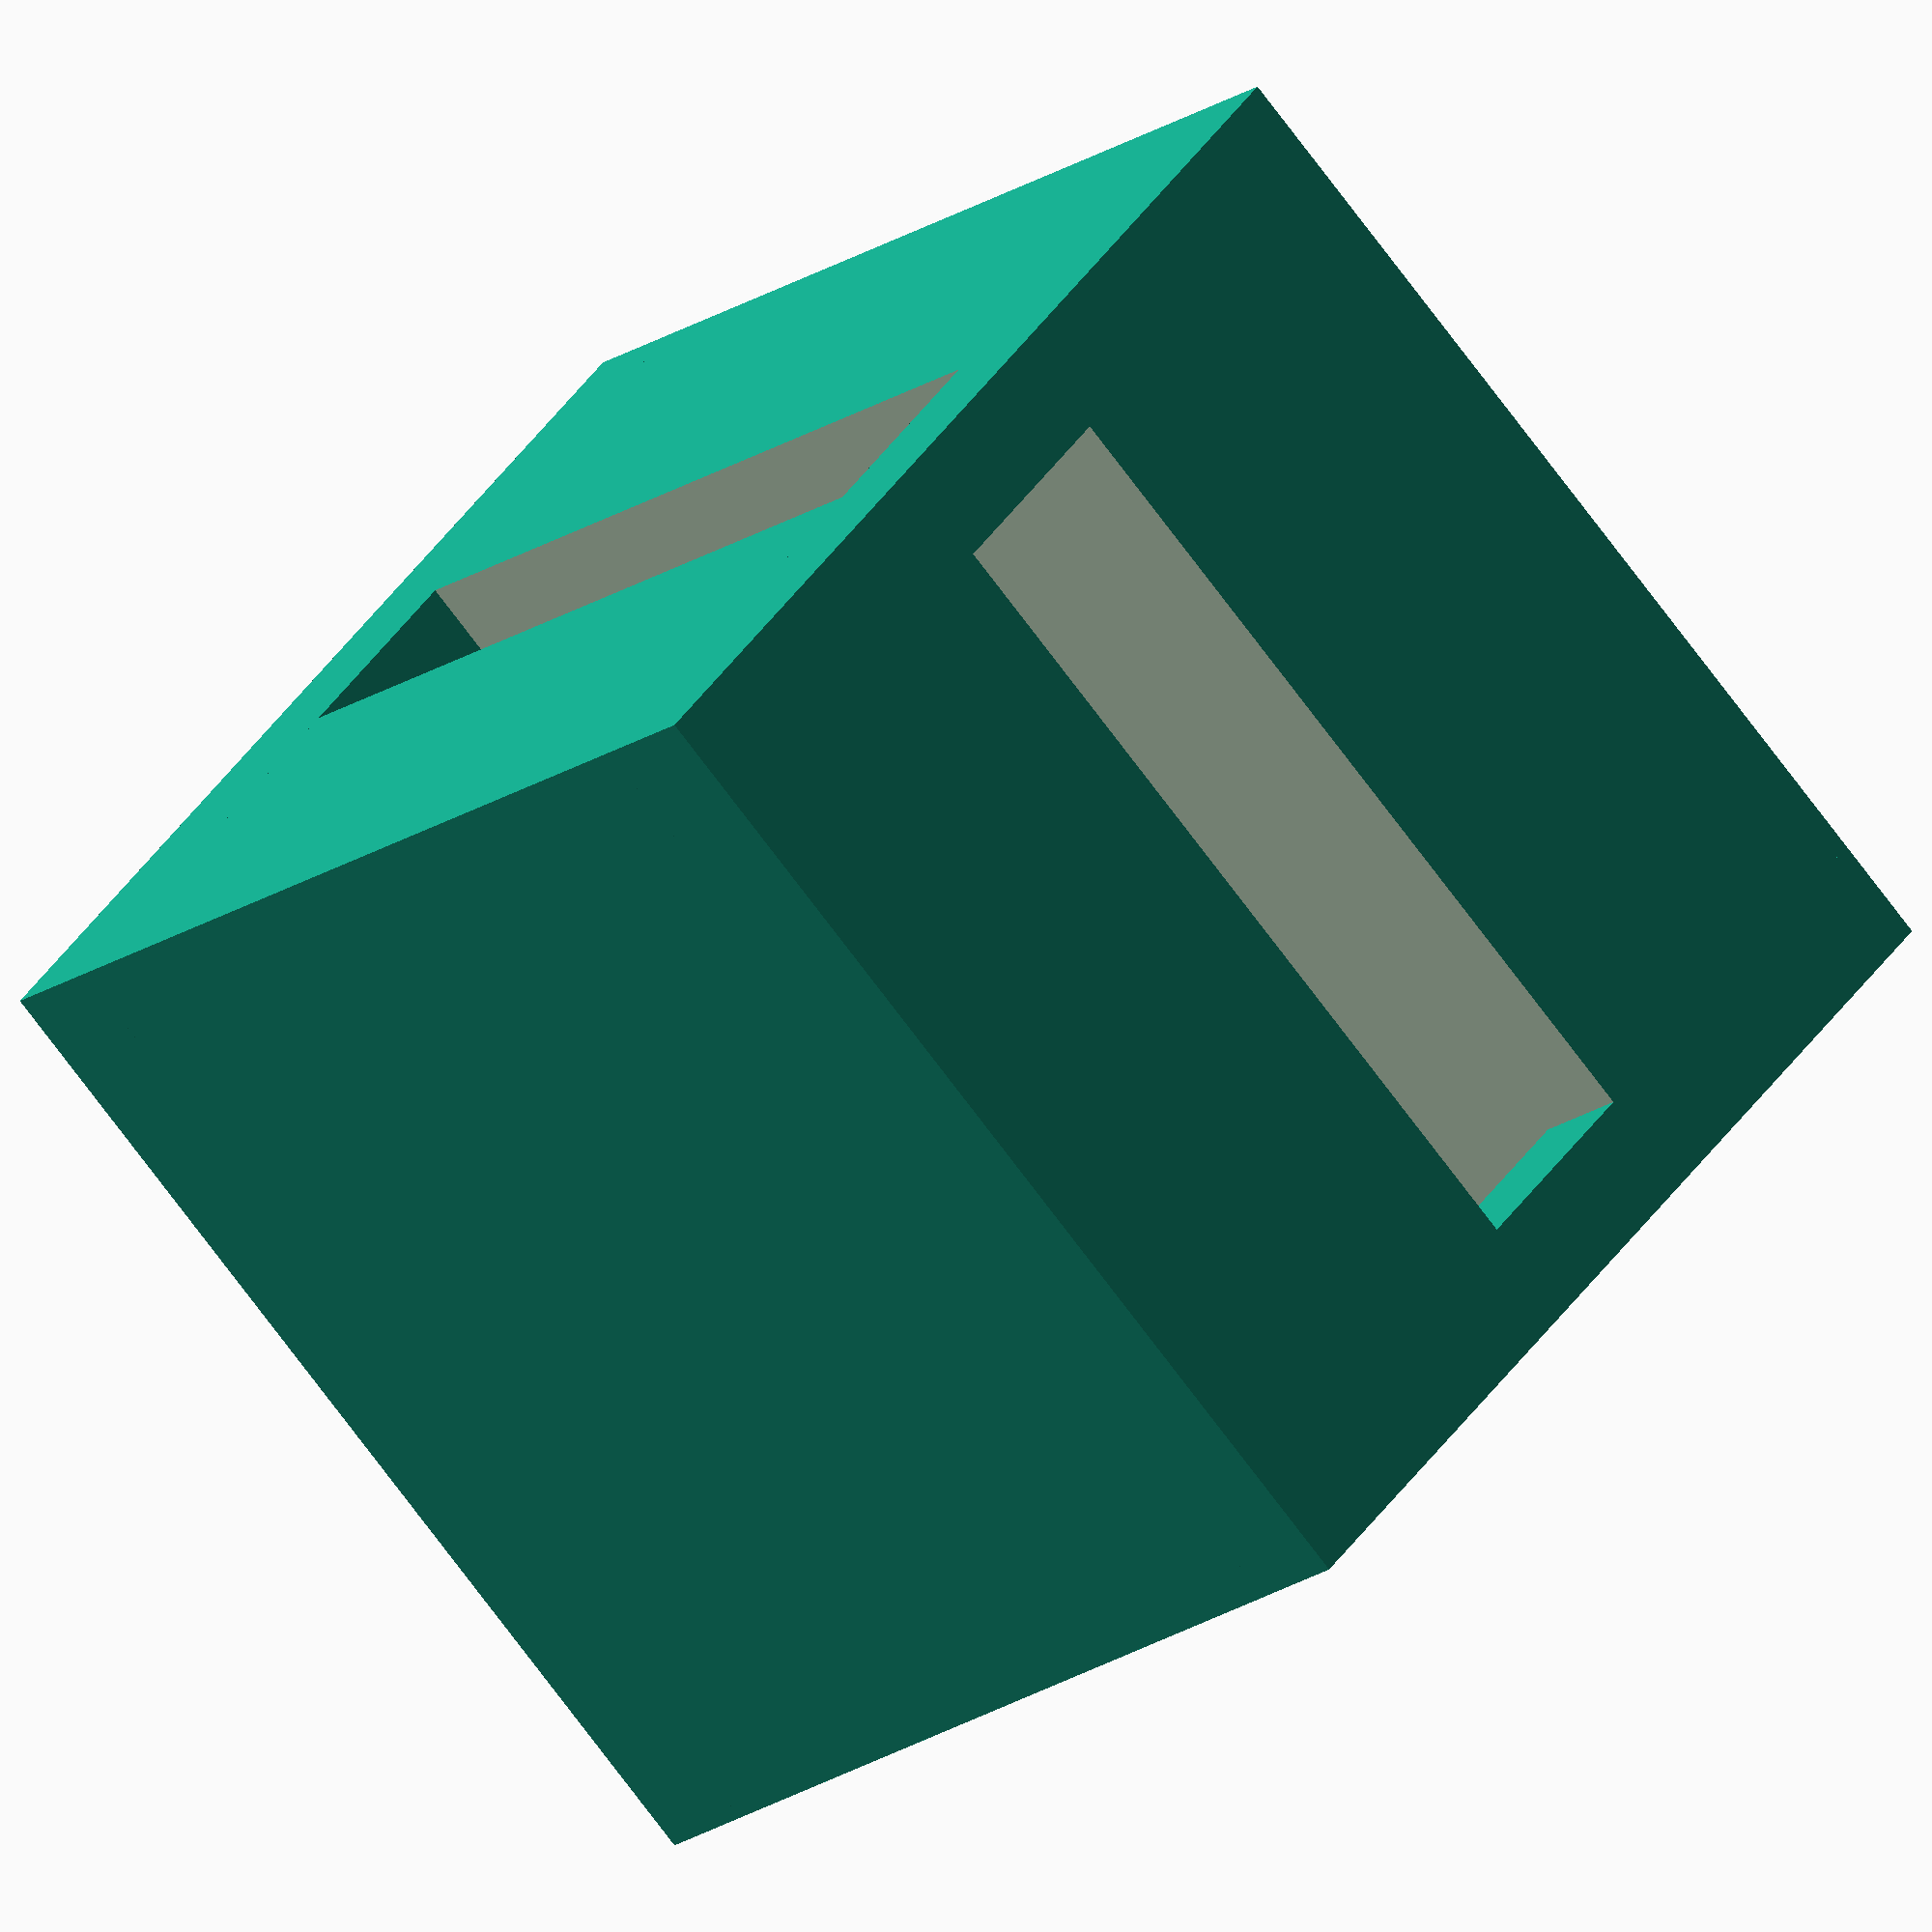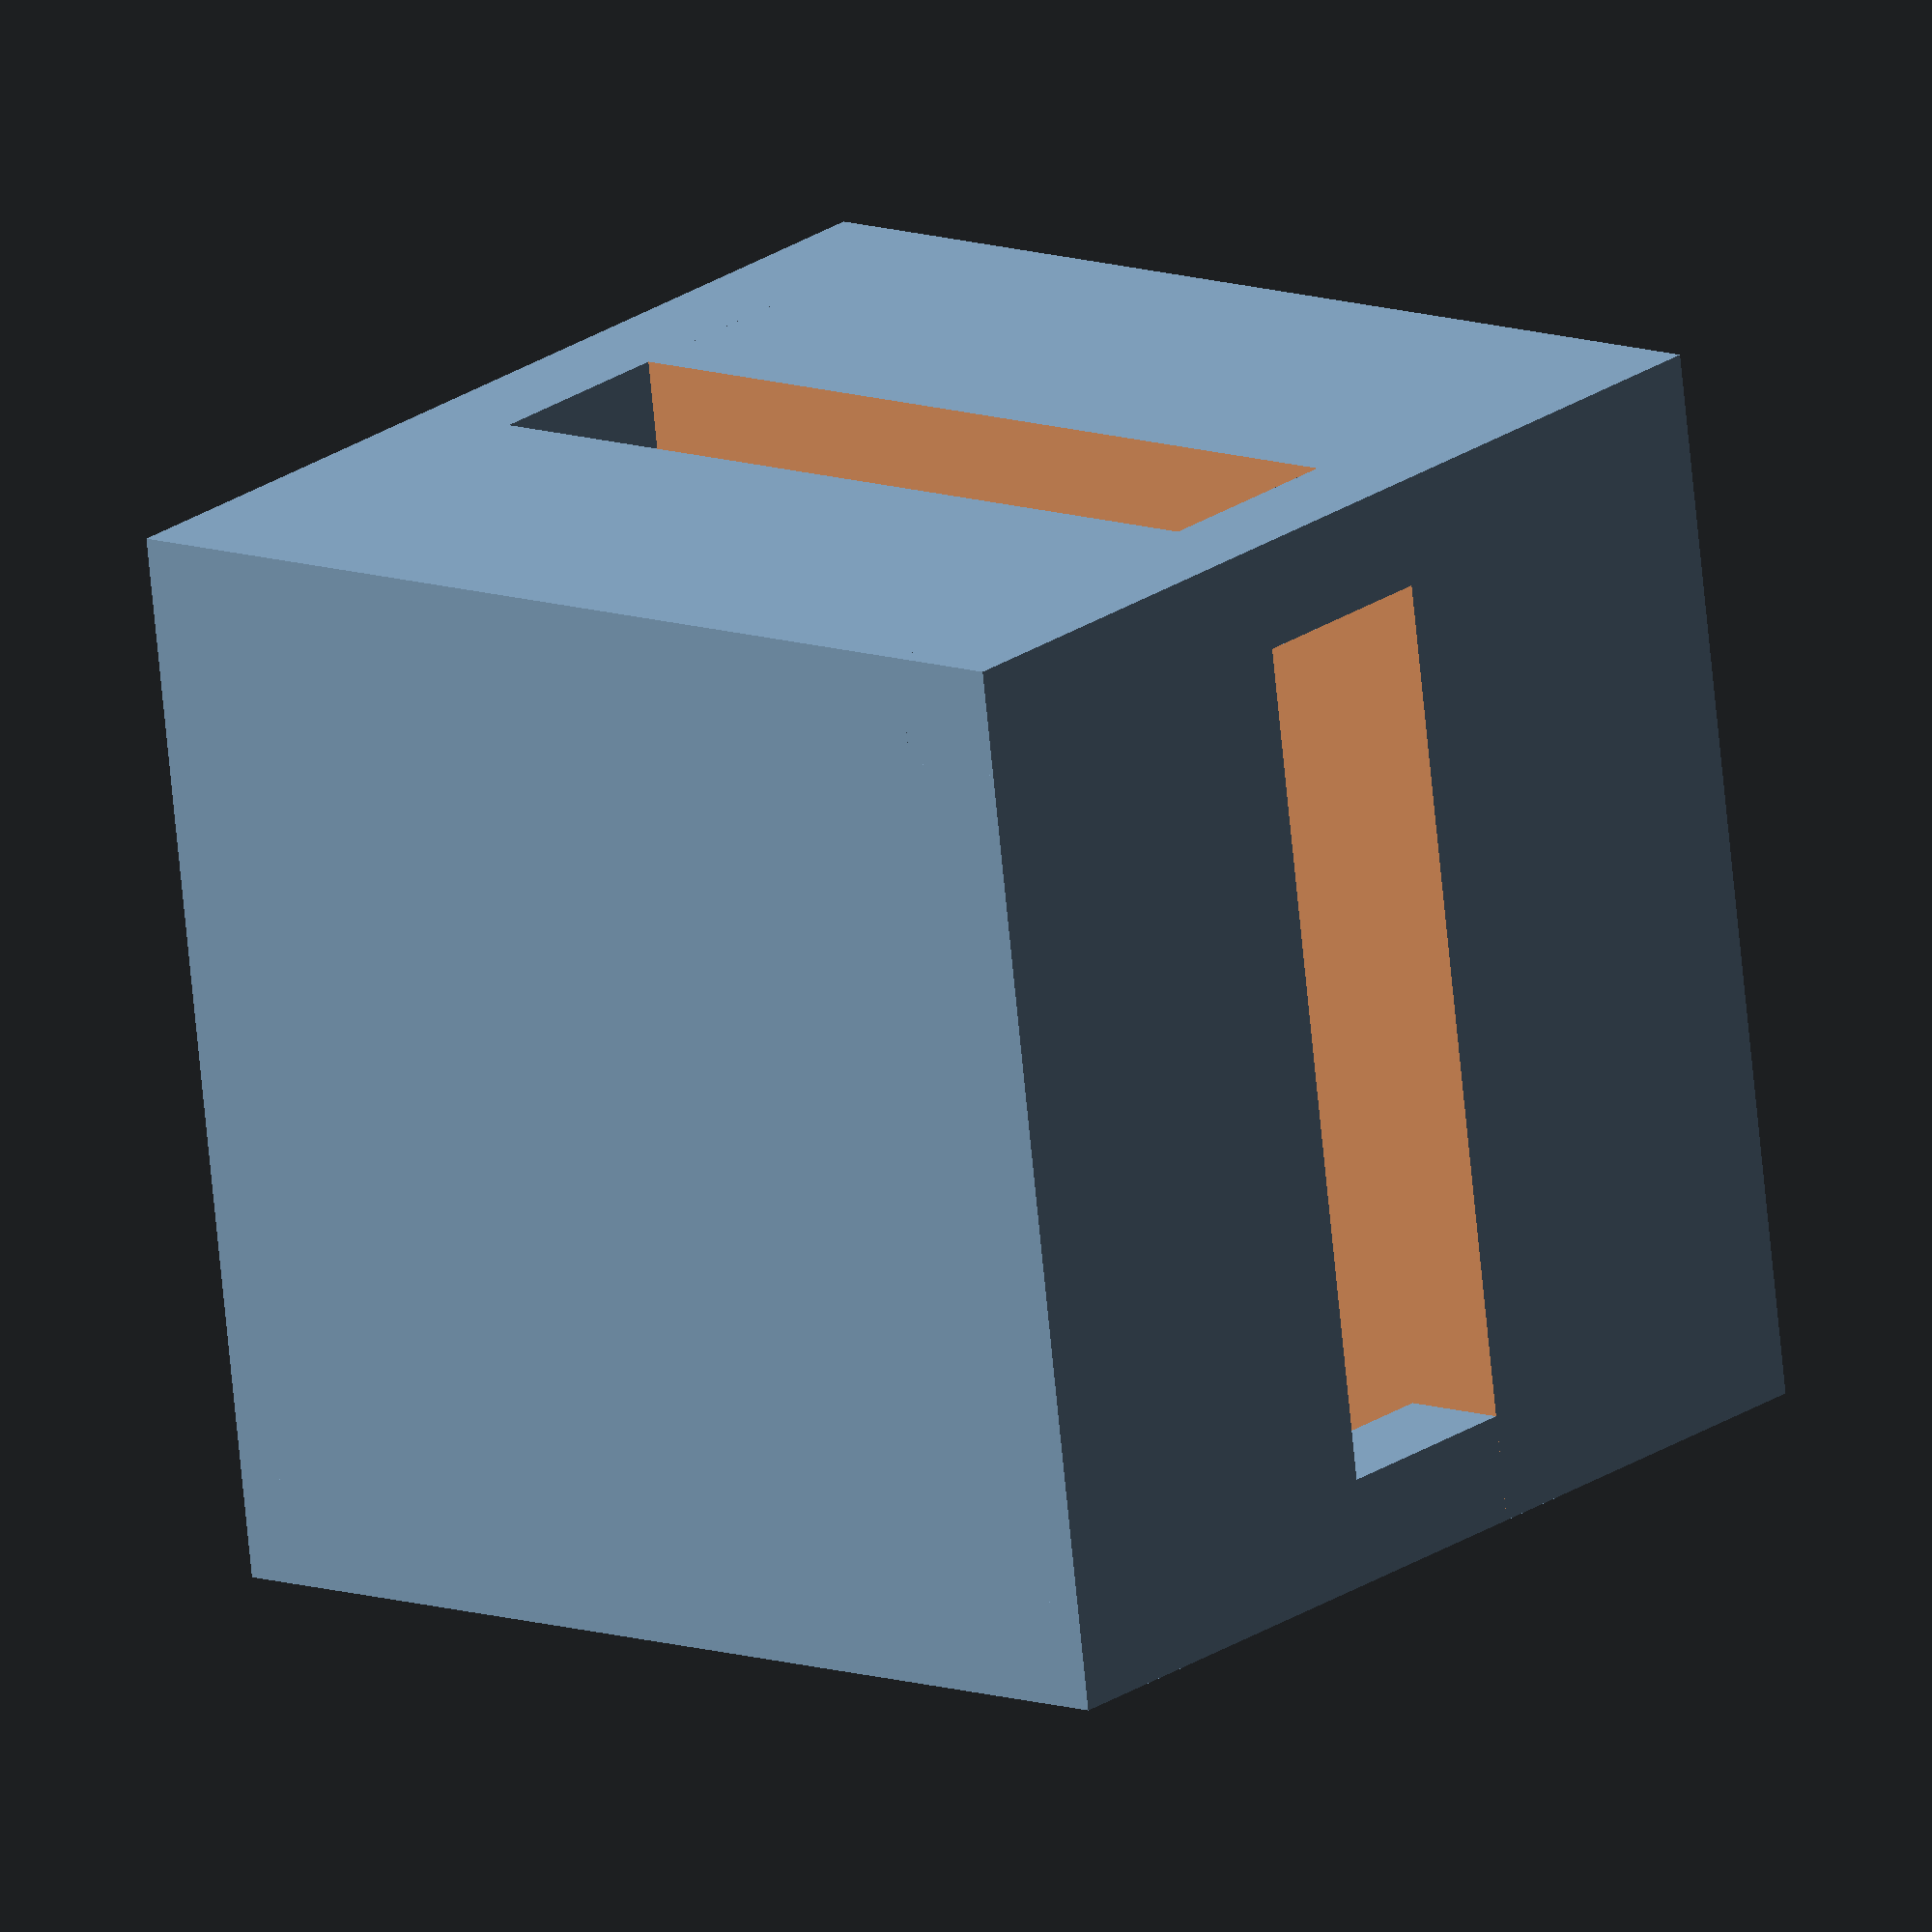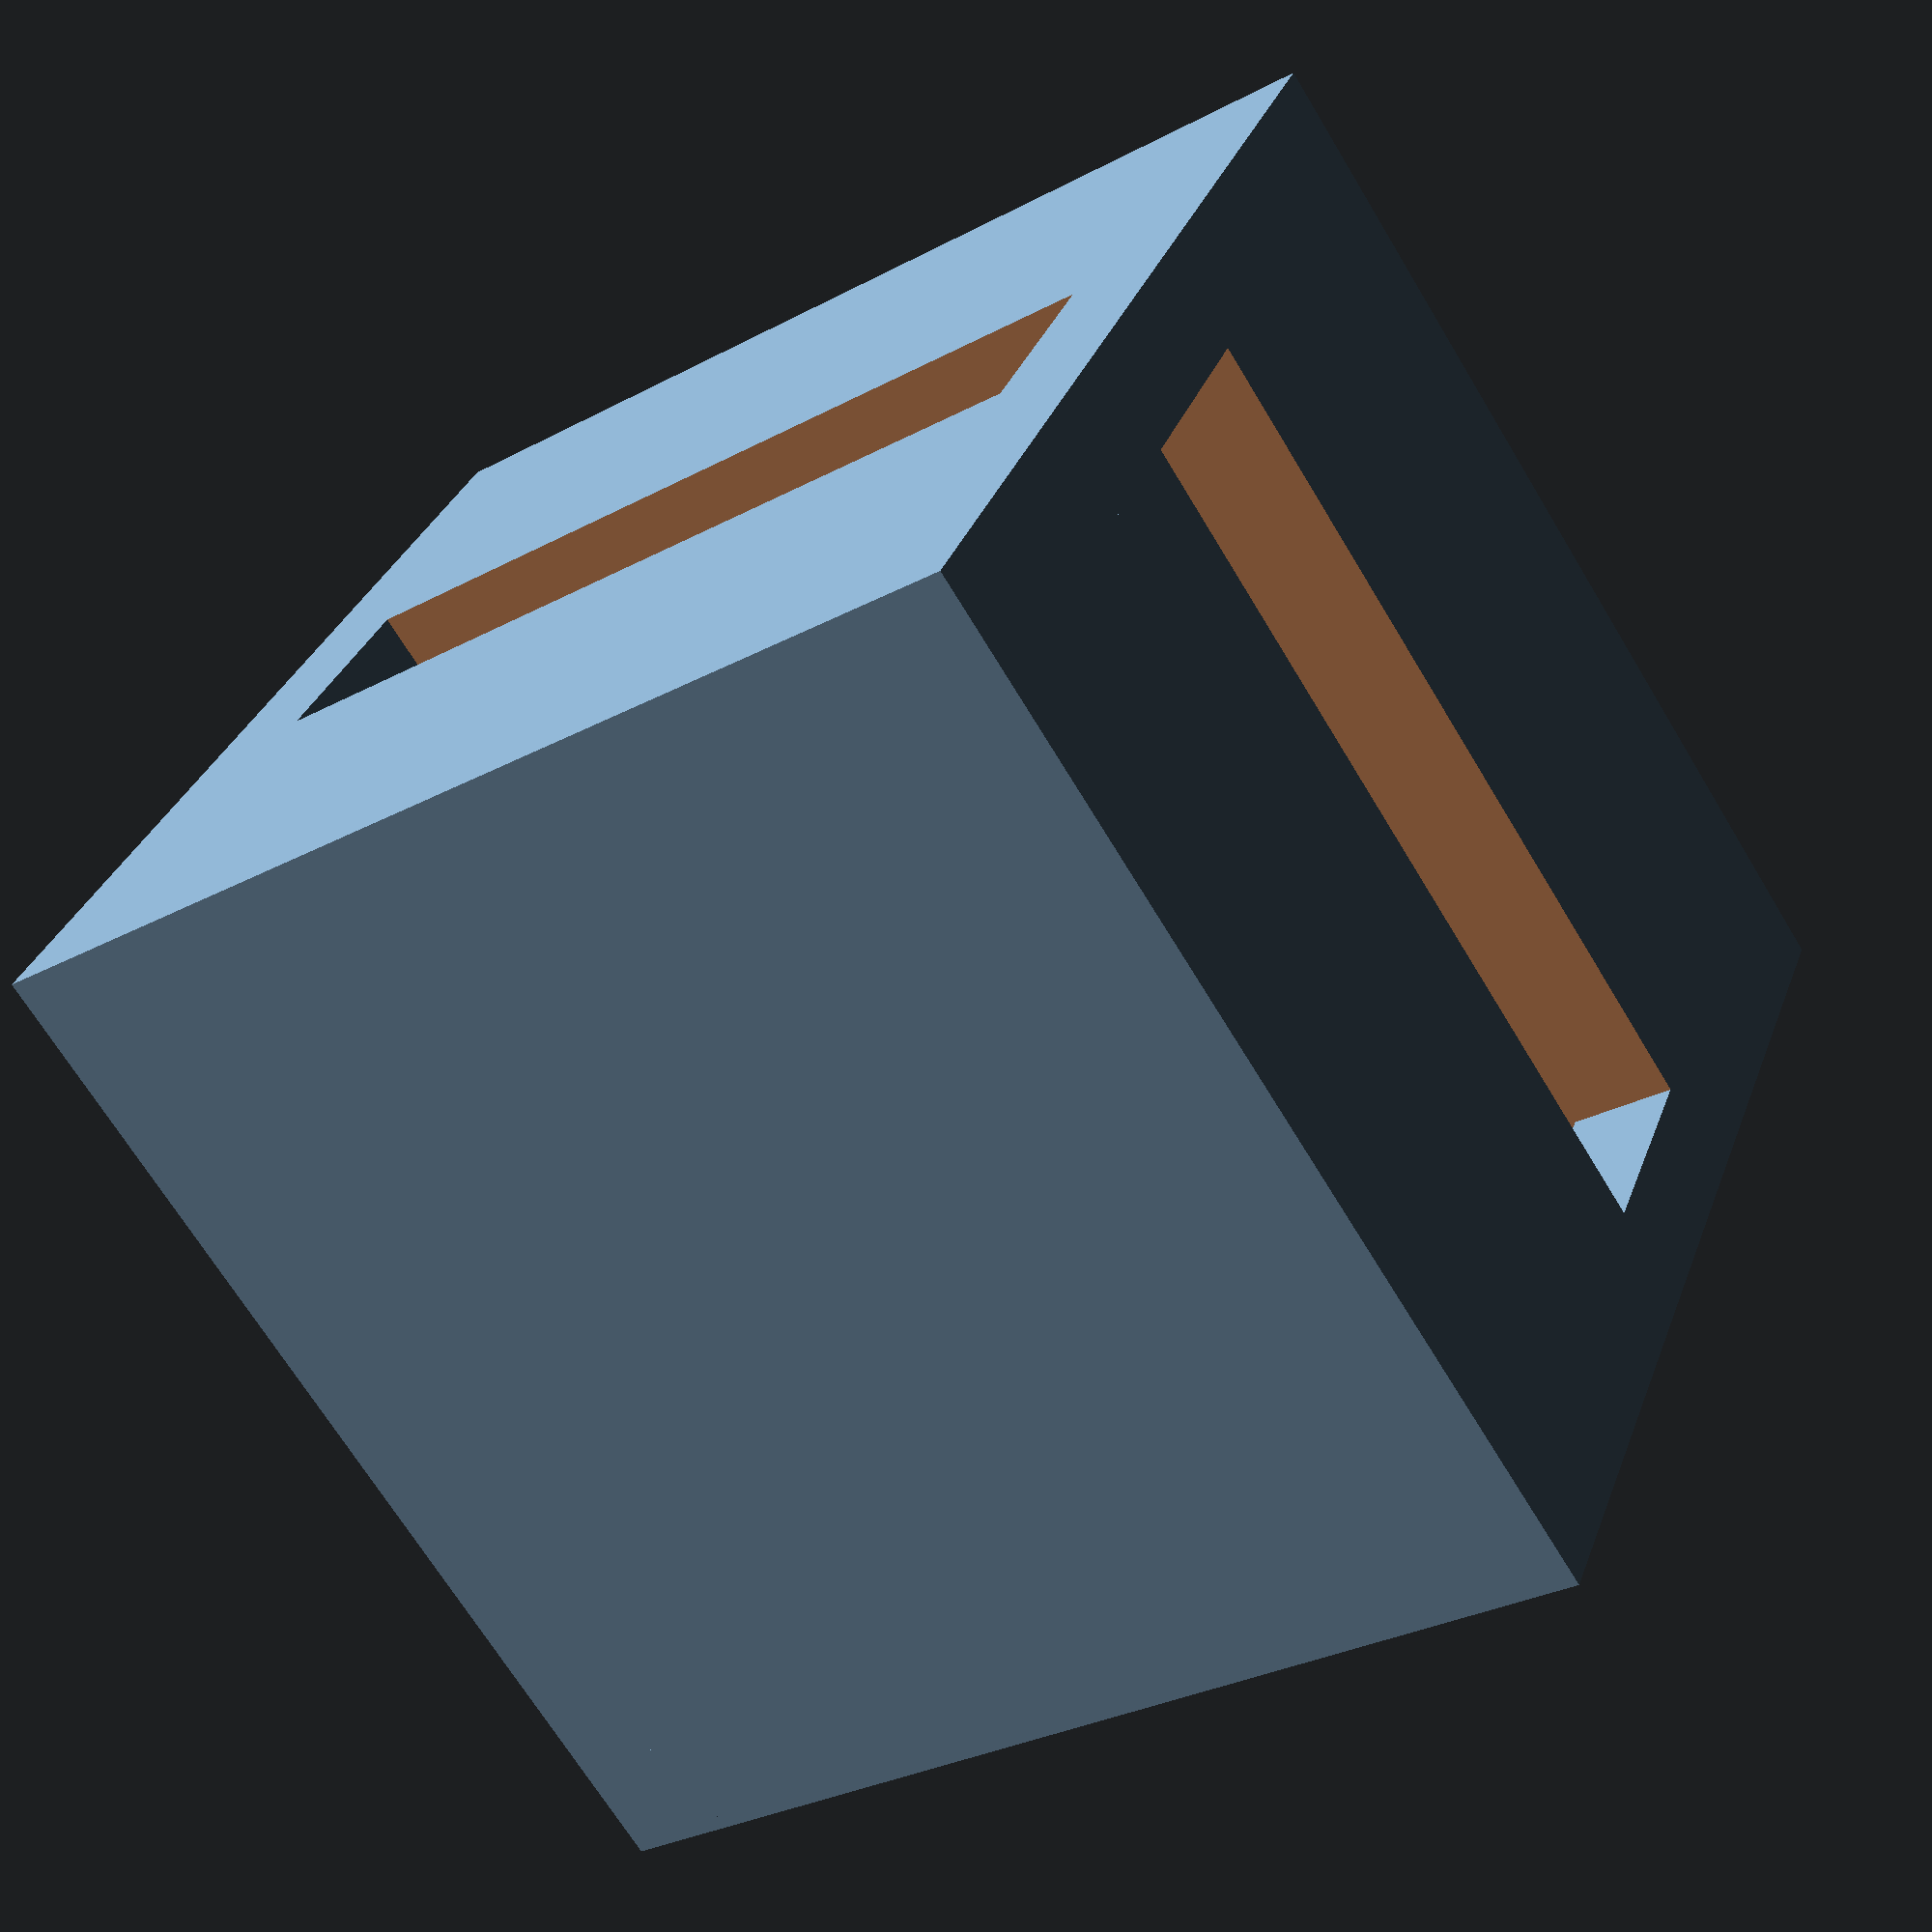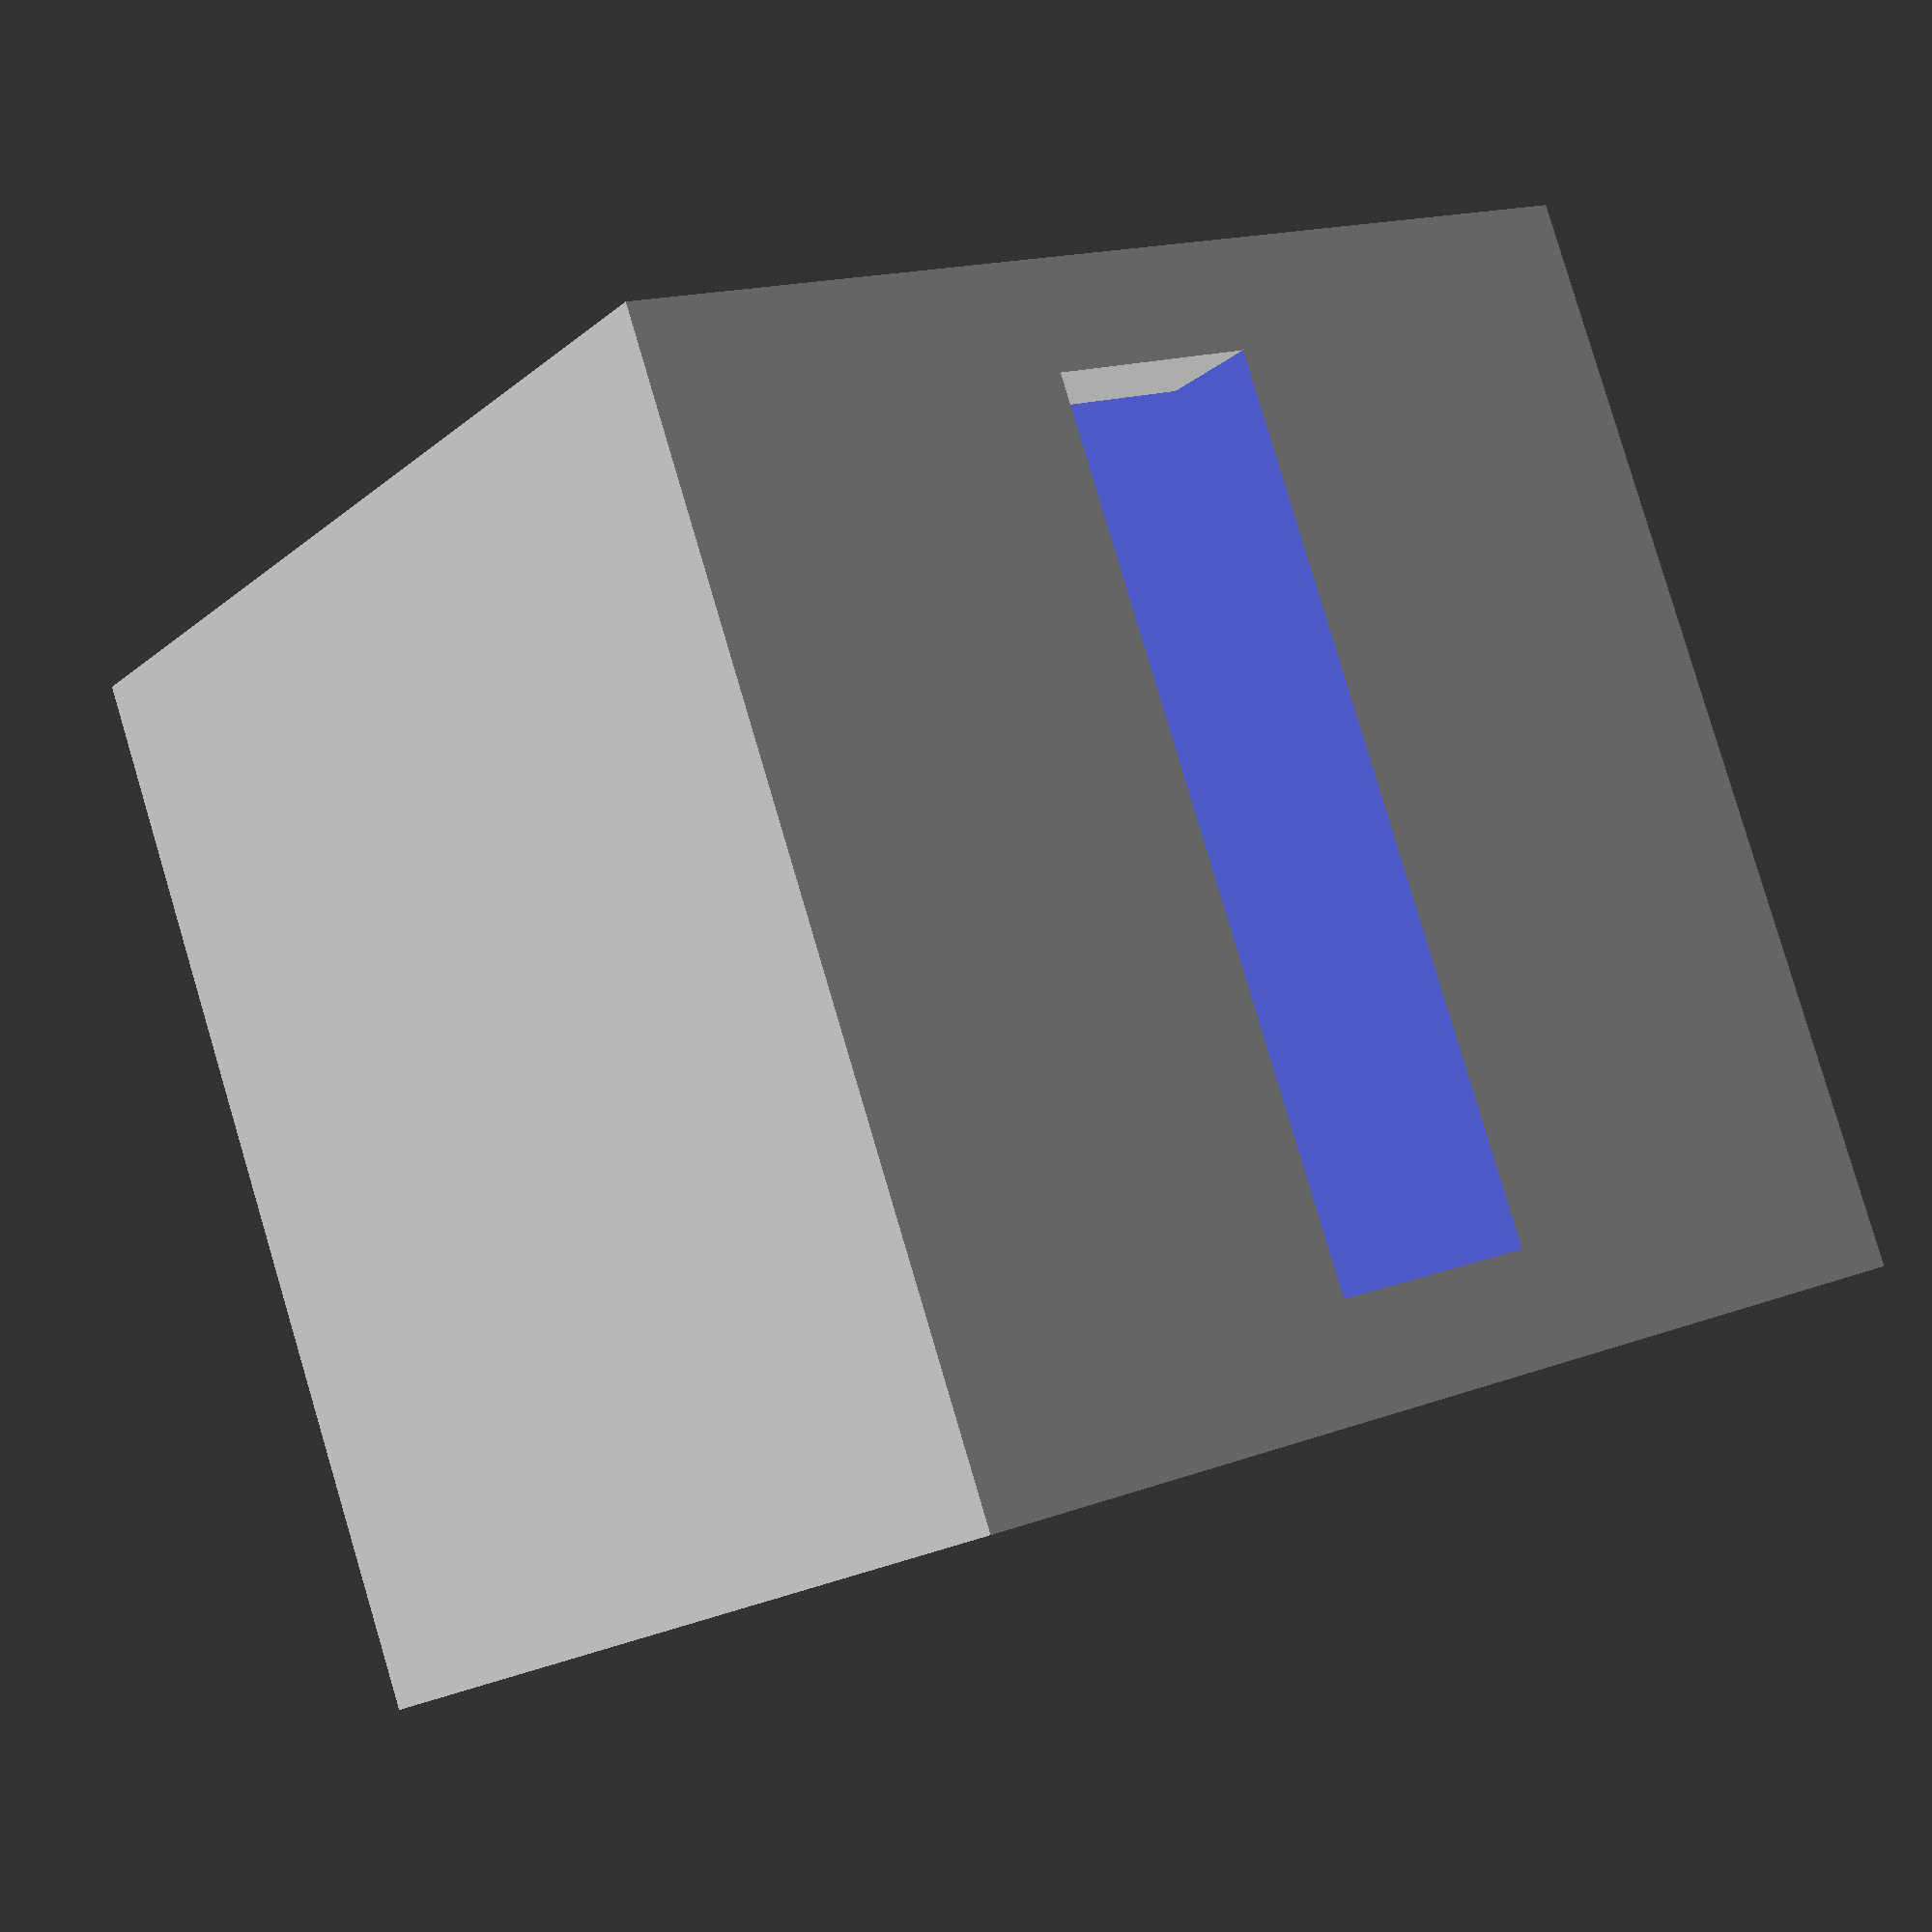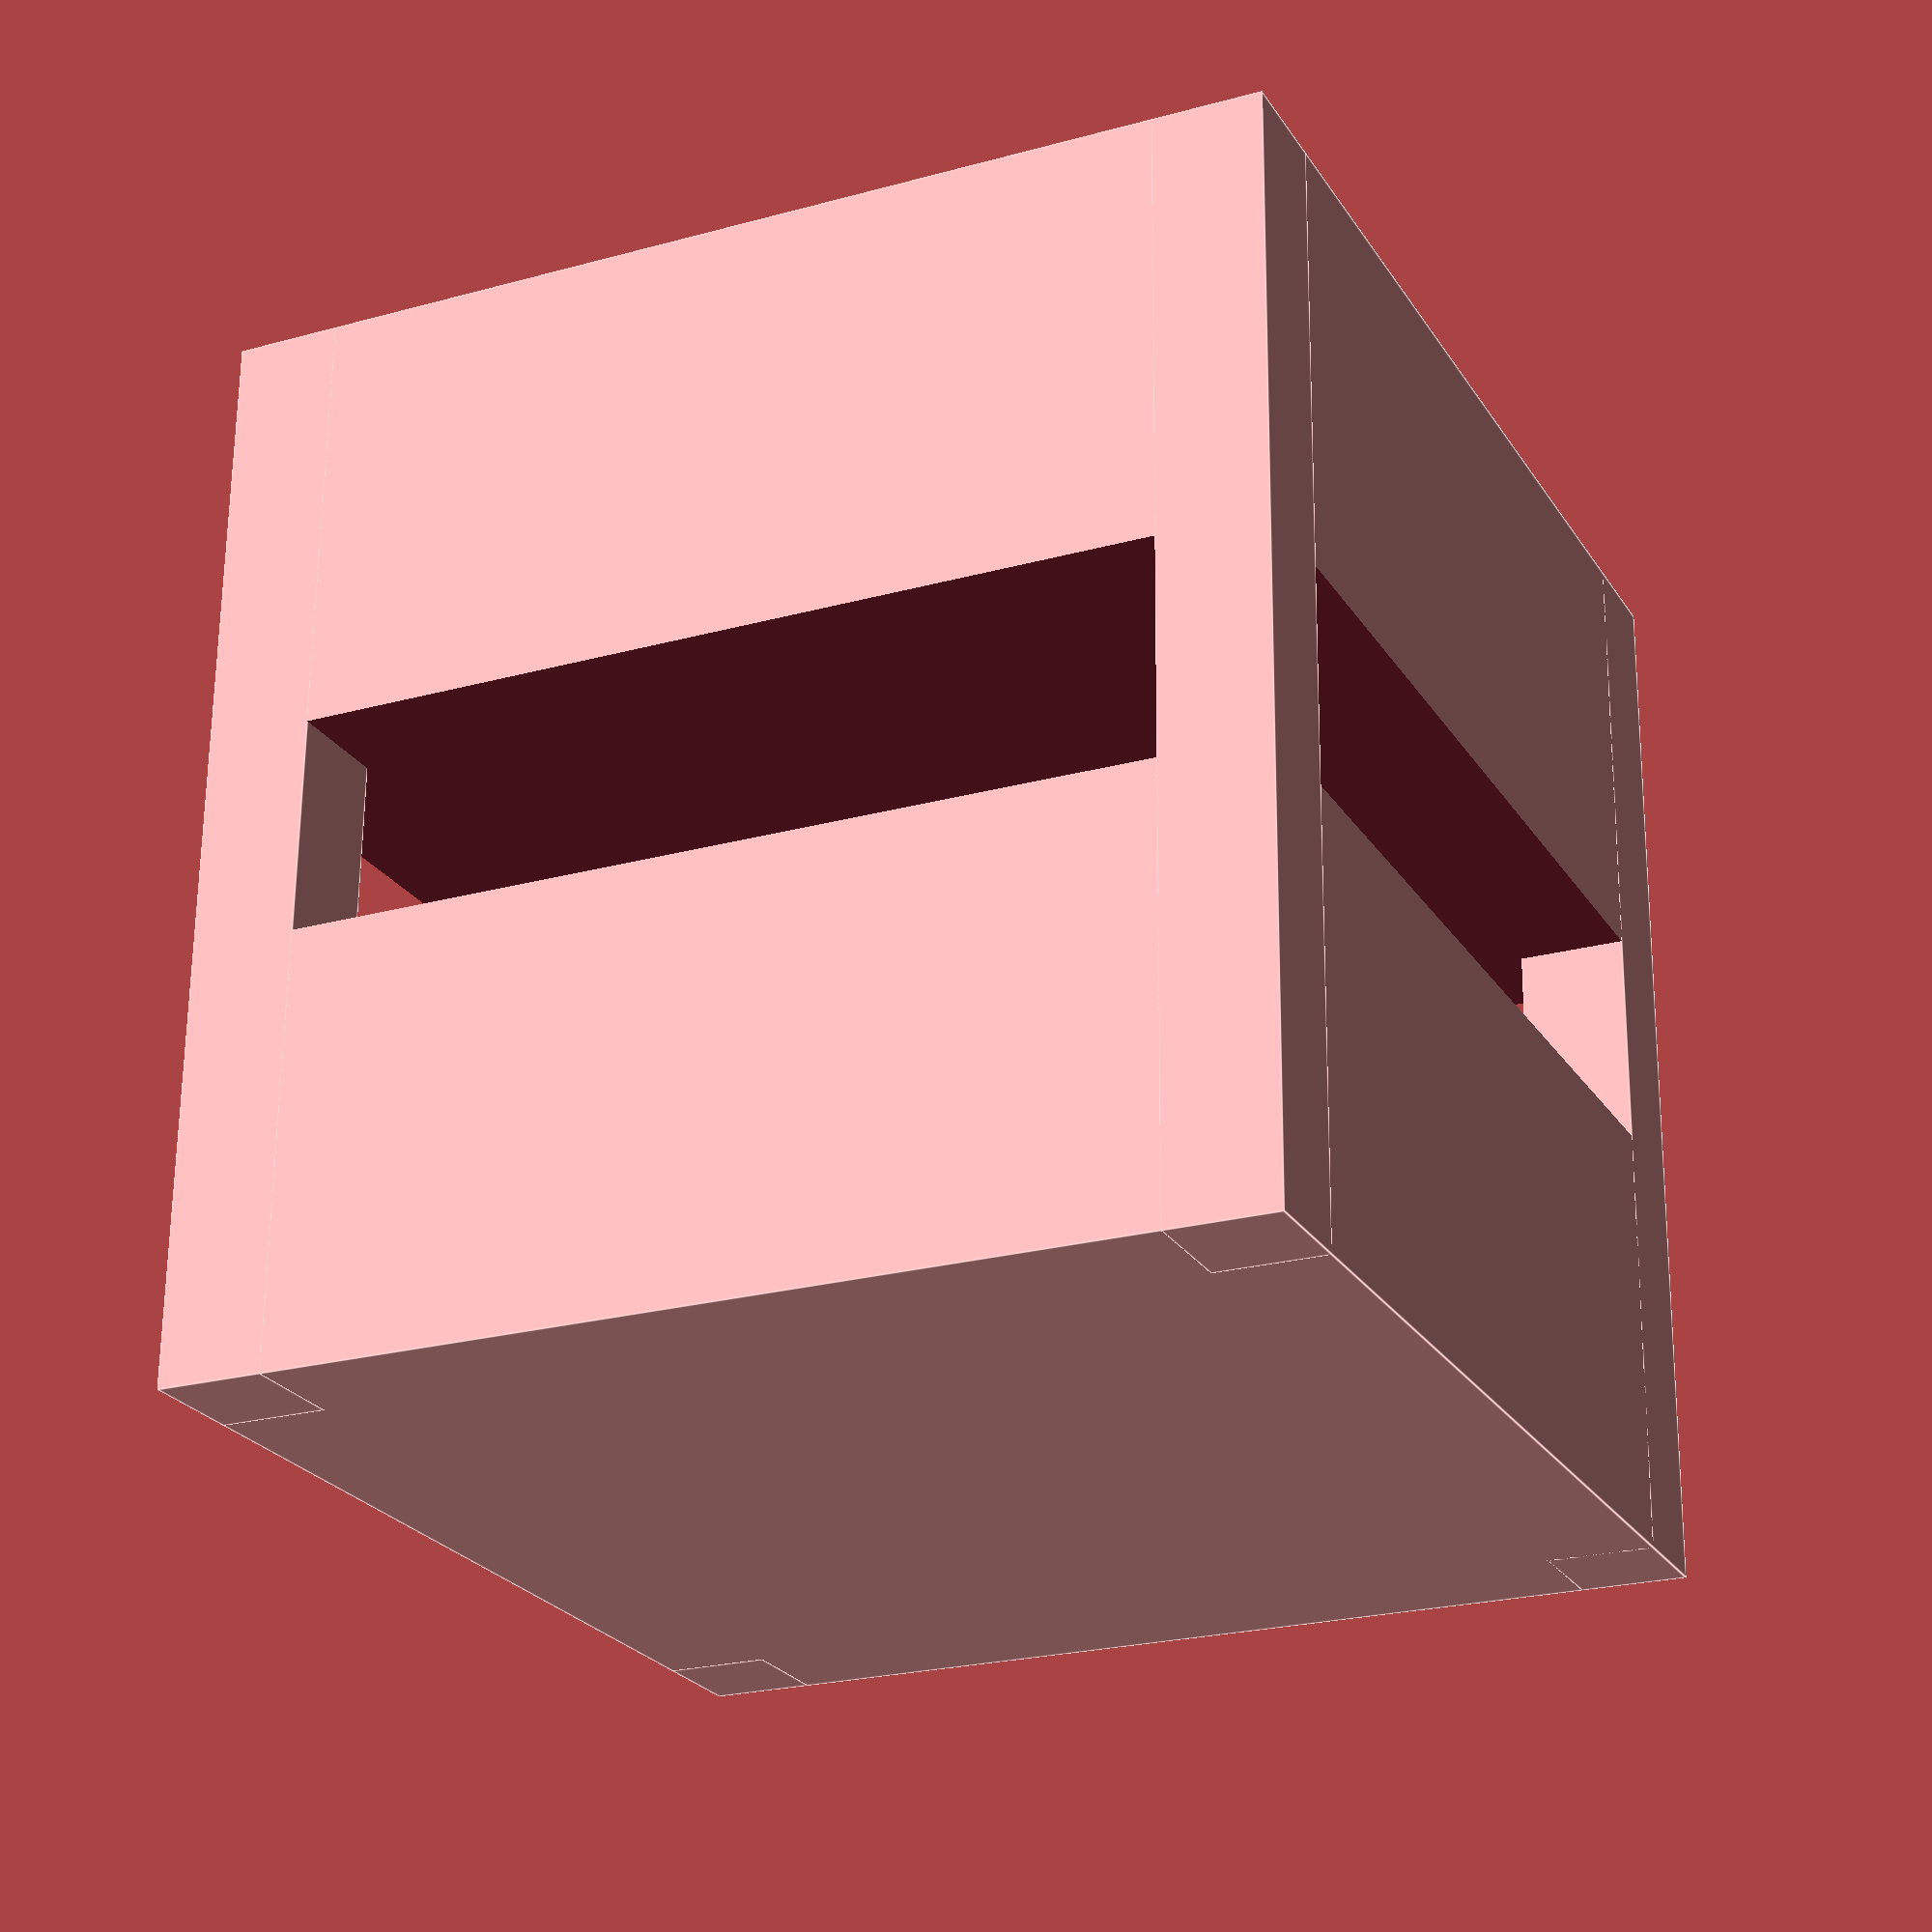
<openscad>
size = 32;//block=32 //item=8

difference() {
  cube([size * 1, size * 1, size * 1], center = true);
  cube([size * 1.1, size * 1.1, size * 0.2], center = true);
}
;

for(i = [0:1:4]) {
  rotate([0, 0, 90 * i]) {
    translate([size * 0.45, size * 0.45, 0]) {
      cube([size * 0.1, size * 0.1, size * 1], center = true);

    }
    ;//translate
  }
  ;//rotate
}
;//for


</openscad>
<views>
elev=316.4 azim=315.0 roll=32.2 proj=o view=solid
elev=157.9 azim=277.2 roll=320.4 proj=o view=wireframe
elev=146.9 azim=33.0 roll=341.5 proj=p view=solid
elev=344.1 azim=242.3 roll=52.2 proj=p view=wireframe
elev=114.4 azim=155.0 roll=179.5 proj=p view=edges
</views>
